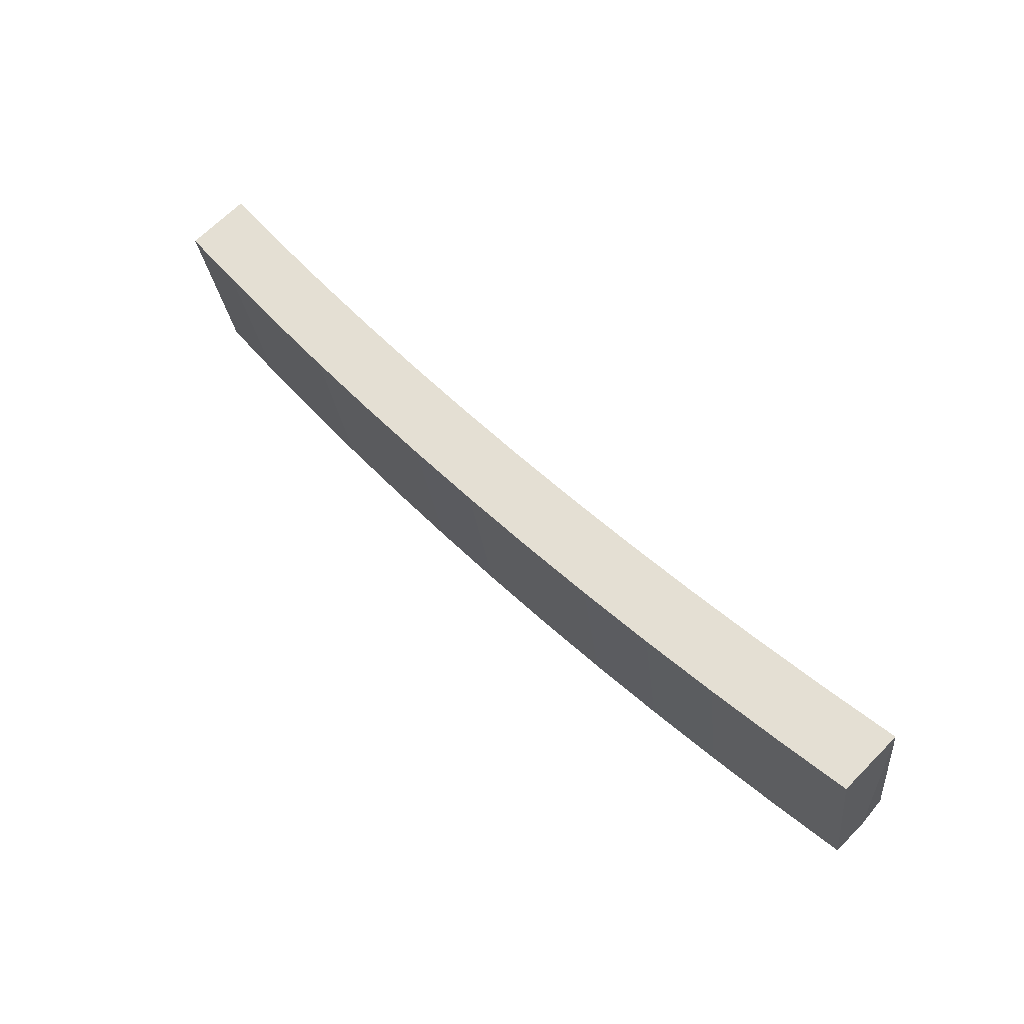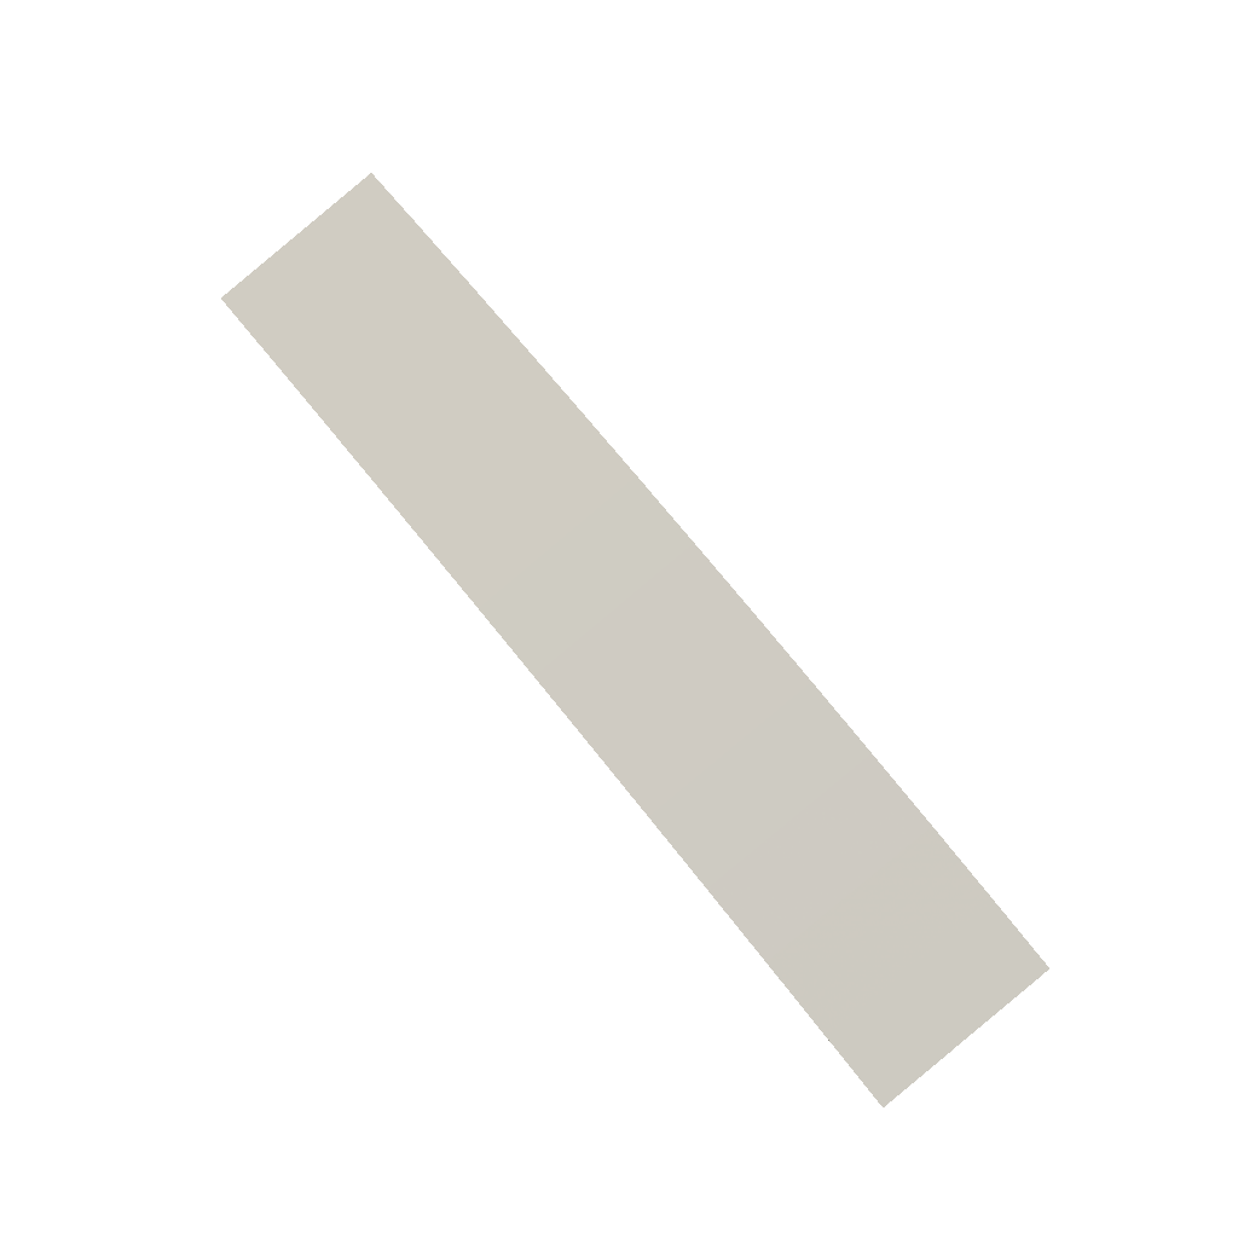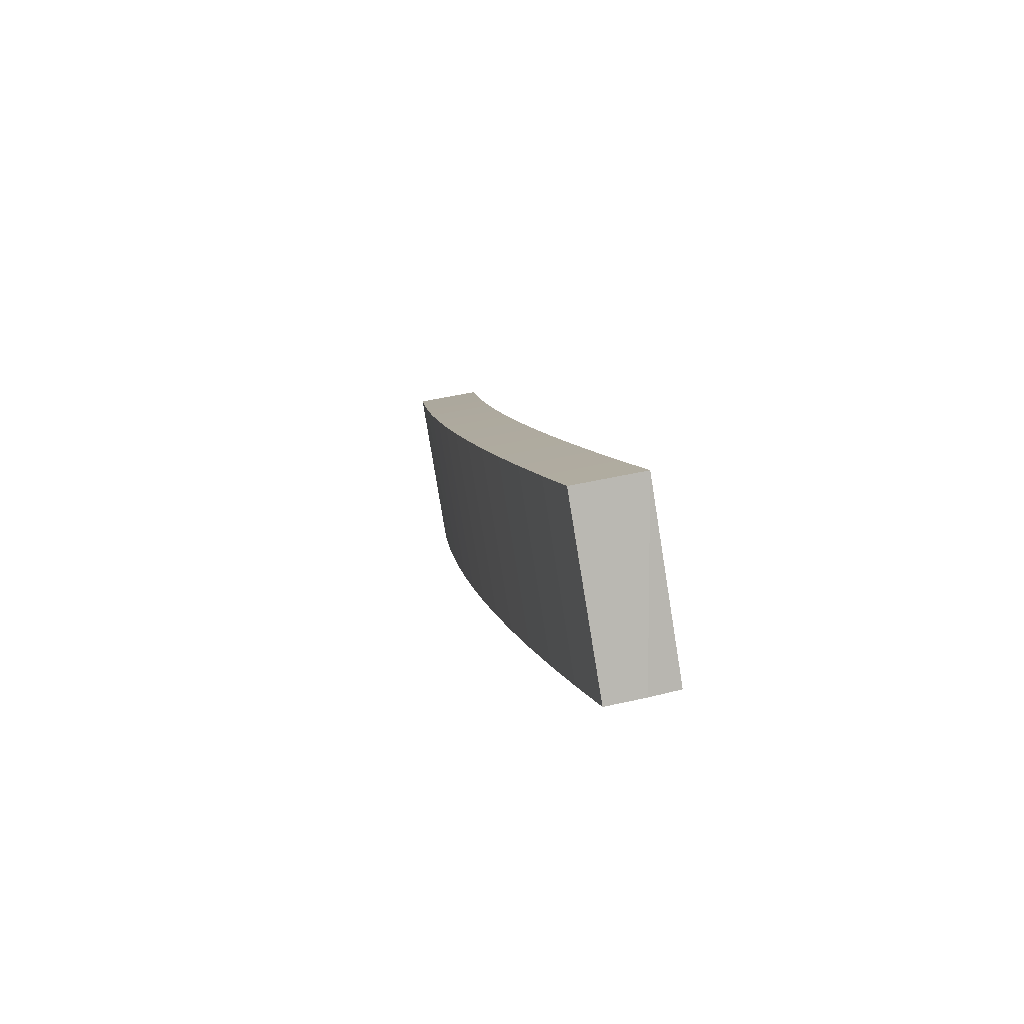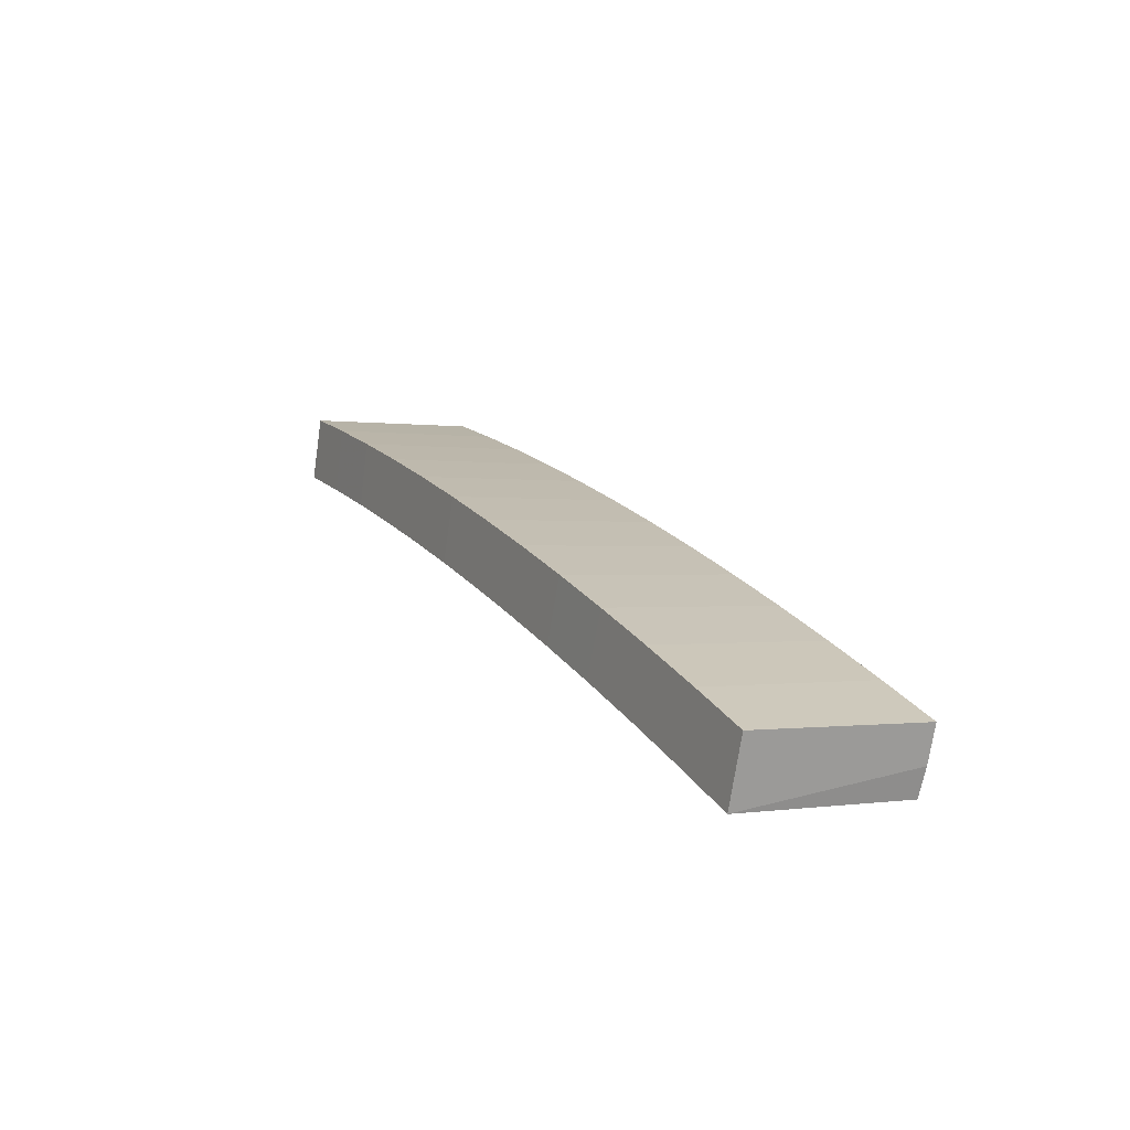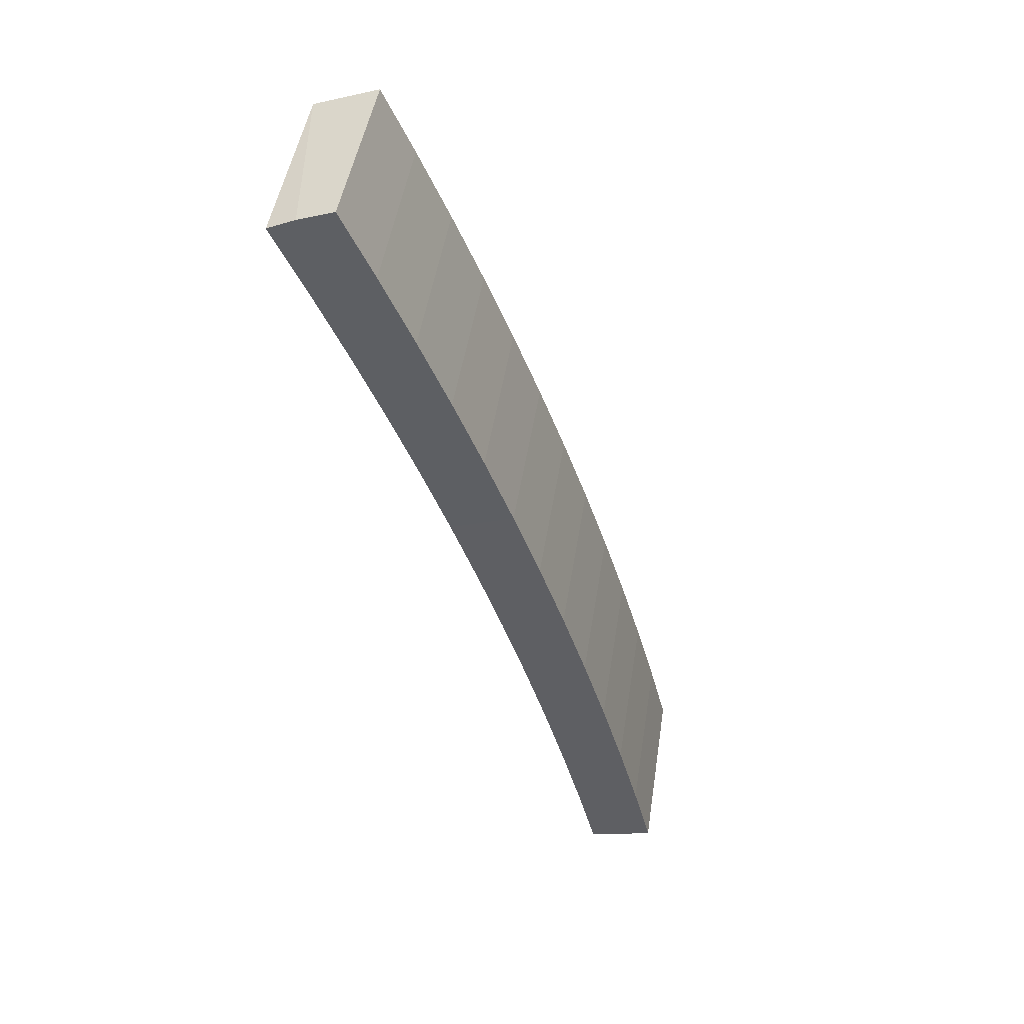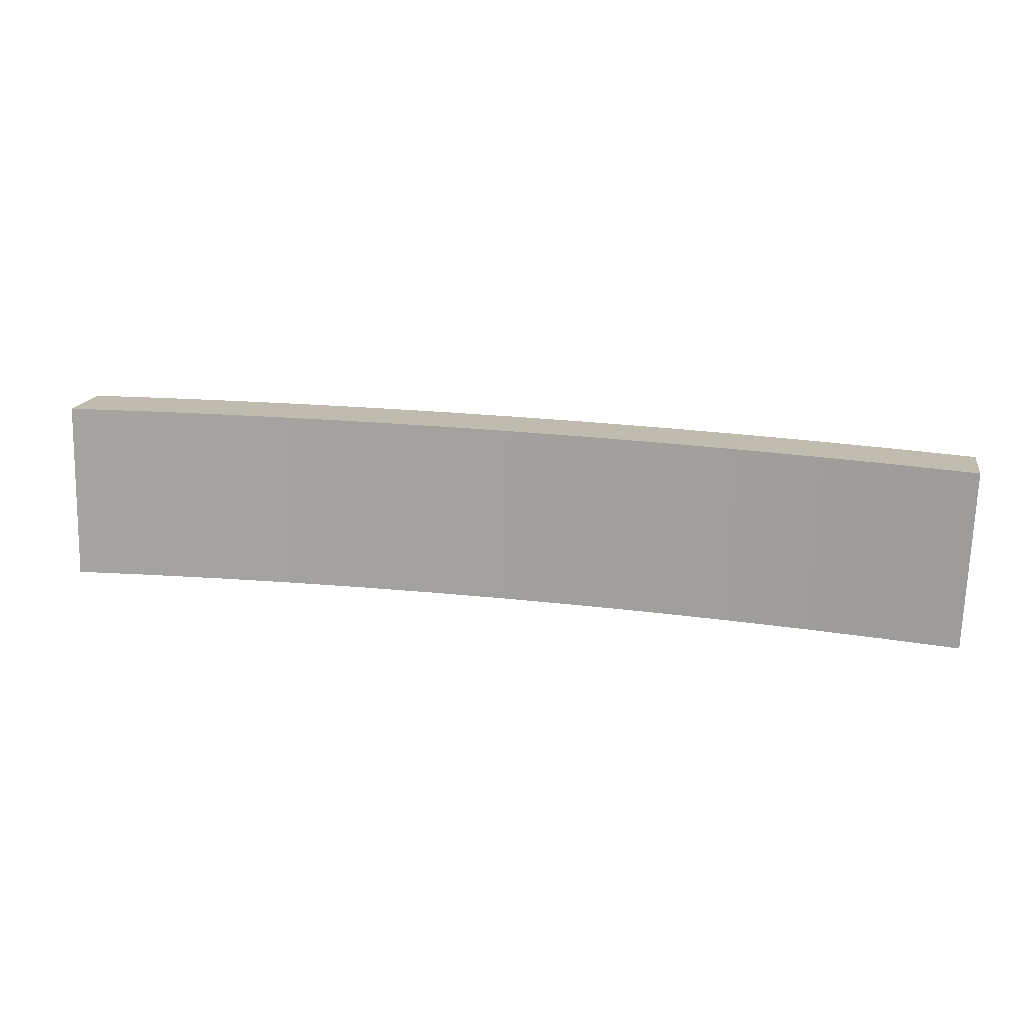
<metadata>
{"format":"obj","ext":"obj","renderer":"f3d","projection":"perspective","resolution":1024,"background":"white","views":[{"elev":55.1,"azim":-134.2,"up":"+Z"},{"elev":75.0,"azim":-128.9,"up":"+Y"},{"elev":7.7,"azim":-99.8,"up":"+Z"},{"elev":20.2,"azim":63.7,"up":"+Y"},{"elev":-45.7,"azim":109.3,"up":"+Z"},{"elev":25.2,"azim":10.4,"up":"+Z"}]}
</metadata>
<code>
v 0.1555 0.2527 0.9627
v 0.1555 0.2527 1.024
v 0.1555 0.275 1.02
v 0.1555 0.2651 0.9606
v 0.1546 0.2429 0.9643
v 0.1296 0.255 1.024
v -0.07787 0.2584 1.024
v 0.1314 0.2771 1.02
v -0.02599 0.26 1.024
v 0.1306 0.2673 0.9606
v -0.07739 0.2485 0.9643
v 0.1288 0.2452 0.9643
v -0.07847 0.2707 0.9606
v -3.04e-05 0.2726 0.9606
v -0.02583 0.2502 0.9643
v -0.07894 0.2805 1.02
v -0.05194 0.2594 1.024
v -0.02634 0.2822 1.02
v -0.05162 0.2496 0.9643
v -0.02618 0.2724 0.9606
v -0.05233 0.2717 0.9606
v -0.05265 0.2816 1.02
v 0.05227 0.2717 0.9606
v 0.05156 0.2496 0.9643
v -0.1289 0.2452 0.9643
v 0.02593 0.26 1.024
v -0.1315 0.2771 1.02
v -0.1297 0.255 1.024
v 0.02628 0.2822 1.02
v 0.02577 0.2502 0.9643
v -0.1032 0.2471 0.9643
v -0.1046 0.2692 0.9606
v -3.04e-05 0.2504 0.9643
v -3.04e-05 0.2602 1.024
v -0.1038 0.2569 1.024
v 0.02612 0.2724 0.9606
v -3.04e-05 0.2824 1.02
v -0.1052 0.279 1.02
v 0.1037 0.2569 1.024
v 0.1052 0.279 1.02
v 0.1045 0.2692 0.9606
v 0.1031 0.2471 0.9643
v 0.07888 0.2805 1.02
v -0.1555 0.2527 0.9627
v -0.1555 0.2651 0.9606
v -0.1555 0.2527 1.024
v 0.07733 0.2485 0.9643
v 0.07781 0.2584 1.024
v -0.1547 0.2429 0.9643
v 0.07841 0.2707 0.9606
v 0.05259 0.2816 1.02
v -0.1555 0.275 1.02
v -0.1307 0.2673 0.9606
v 0.05188 0.2594 1.024
f 1 3 2
f 1 2 5
f 22 20 21
f 20 22 18
f 20 19 21
f 21 16 22
f 17 18 22
f 18 14 20
f 19 20 15
f 11 21 19
f 16 21 13
f 7 22 16
f 18 17 9
f 22 7 17
f 14 18 37
f 14 15 20
f 9 19 15
f 21 11 13
f 17 11 19
f 13 38 16
f 16 35 7
f 19 9 17
f 9 37 18
f 11 17 7
f 37 36 14
f 15 14 33
f 15 34 9
f 31 13 11
f 38 13 32
f 35 16 38
f 31 7 35
f 37 9 34
f 7 31 11
f 36 37 29
f 30 14 36
f 14 30 33
f 34 15 33
f 13 31 32
f 32 27 38
f 38 28 35
f 35 25 31
f 26 37 34
f 37 26 29
f 29 23 36
f 36 24 30
f 26 33 30
f 33 26 34
f 25 32 31
f 27 32 53
f 28 38 27
f 25 35 28
f 54 29 26
f 23 29 51
f 24 36 23
f 54 30 24
f 30 54 26
f 32 25 53
f 53 52 27
f 52 28 27
f 28 49 25
f 29 54 51
f 51 50 23
f 23 47 24
f 24 48 54
f 49 53 25
f 52 53 45
f 28 52 46
f 49 28 46
f 48 51 54
f 50 51 43
f 47 23 50
f 48 24 47
f 44 53 49
f 53 44 45
f 44 52 45
f 52 44 46
f 44 49 46
f 51 48 43
f 43 41 50
f 50 42 47
f 47 39 48
f 39 43 48
f 41 43 40
f 42 50 41
f 39 47 42
f 43 39 40
f 40 10 41
f 41 12 42
f 42 6 39
f 6 40 39
f 10 40 8
f 12 41 10
f 6 42 12
f 40 6 8
f 8 4 10
f 10 5 12
f 12 2 6
f 2 8 6
f 4 8 3
f 5 10 4
f 2 12 5
f 8 2 3
f 3 1 4
f 5 4 1

</code>
